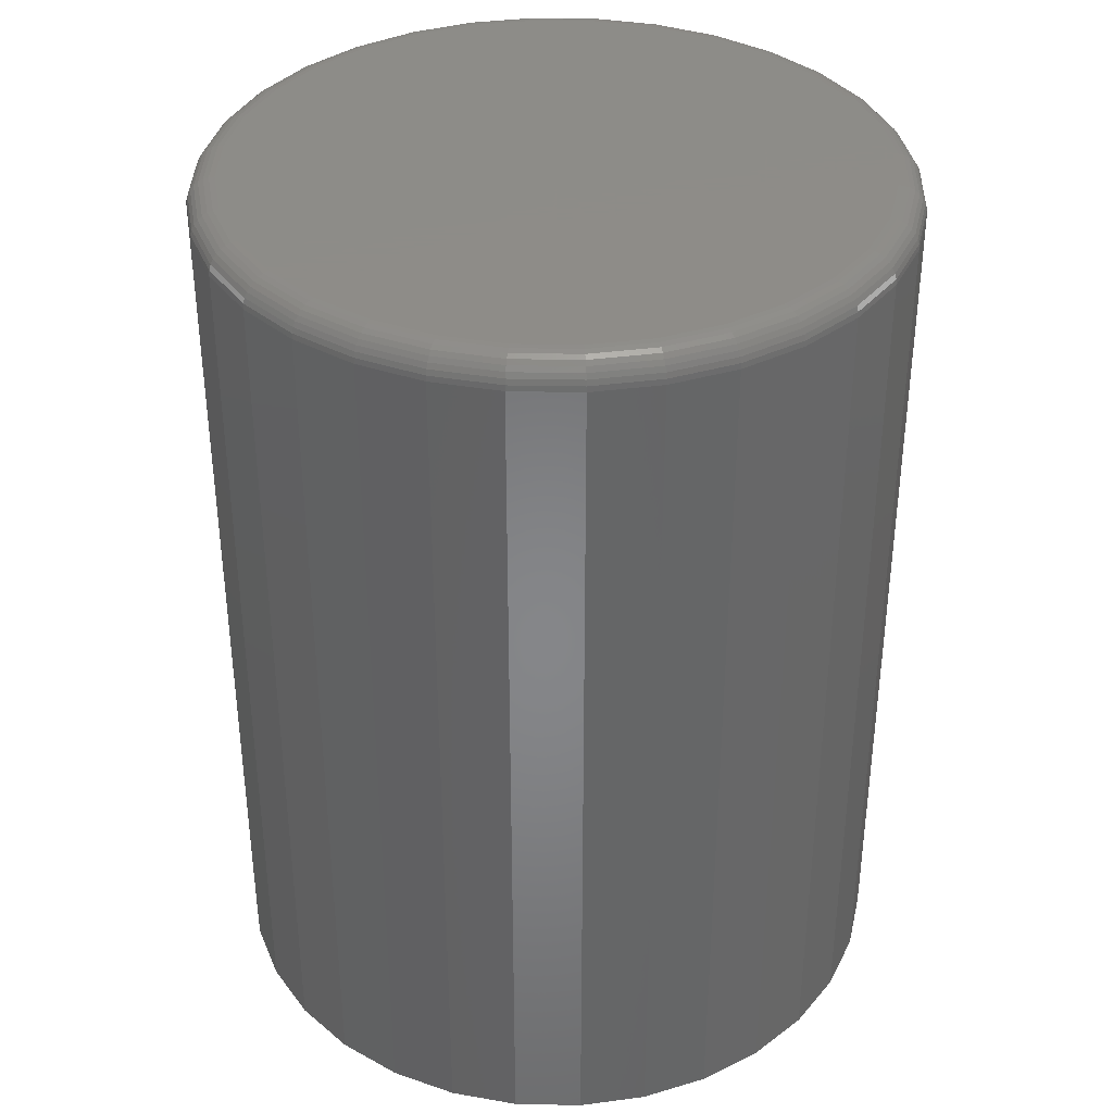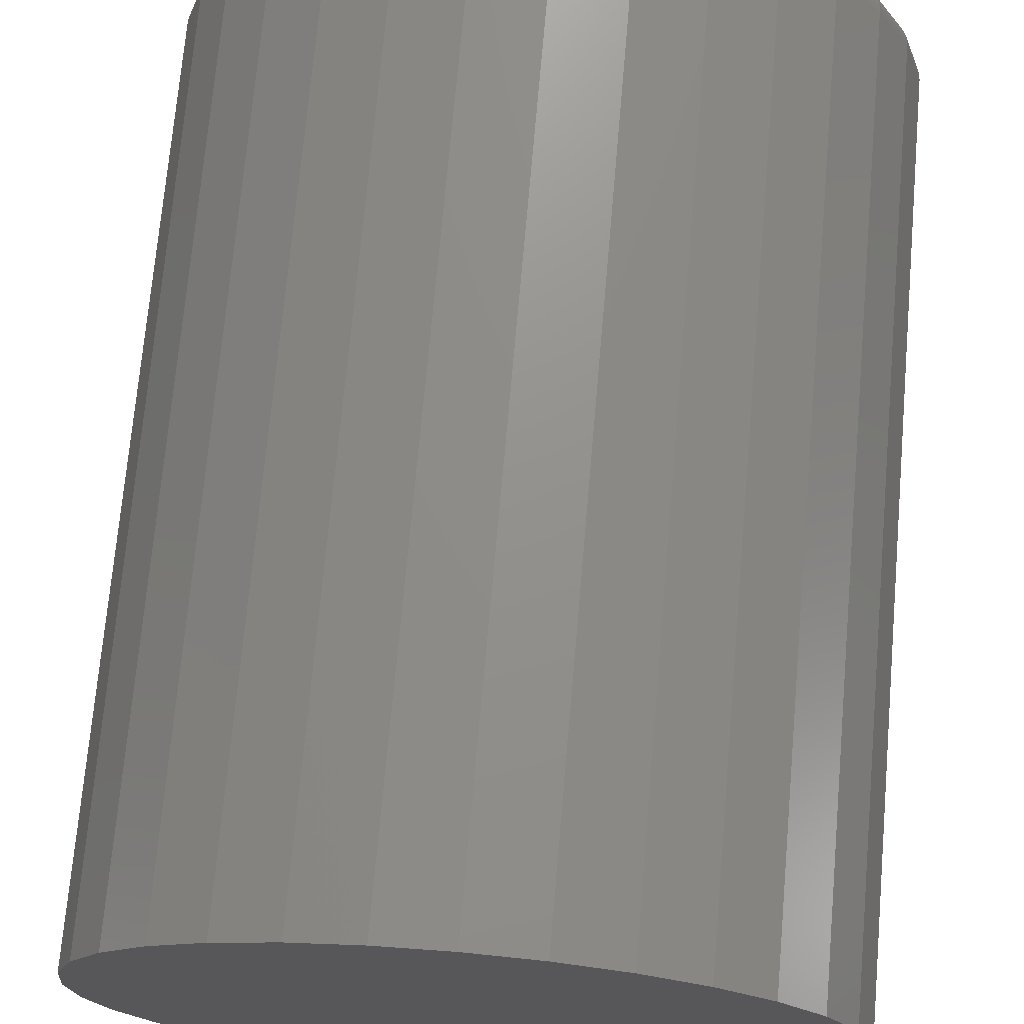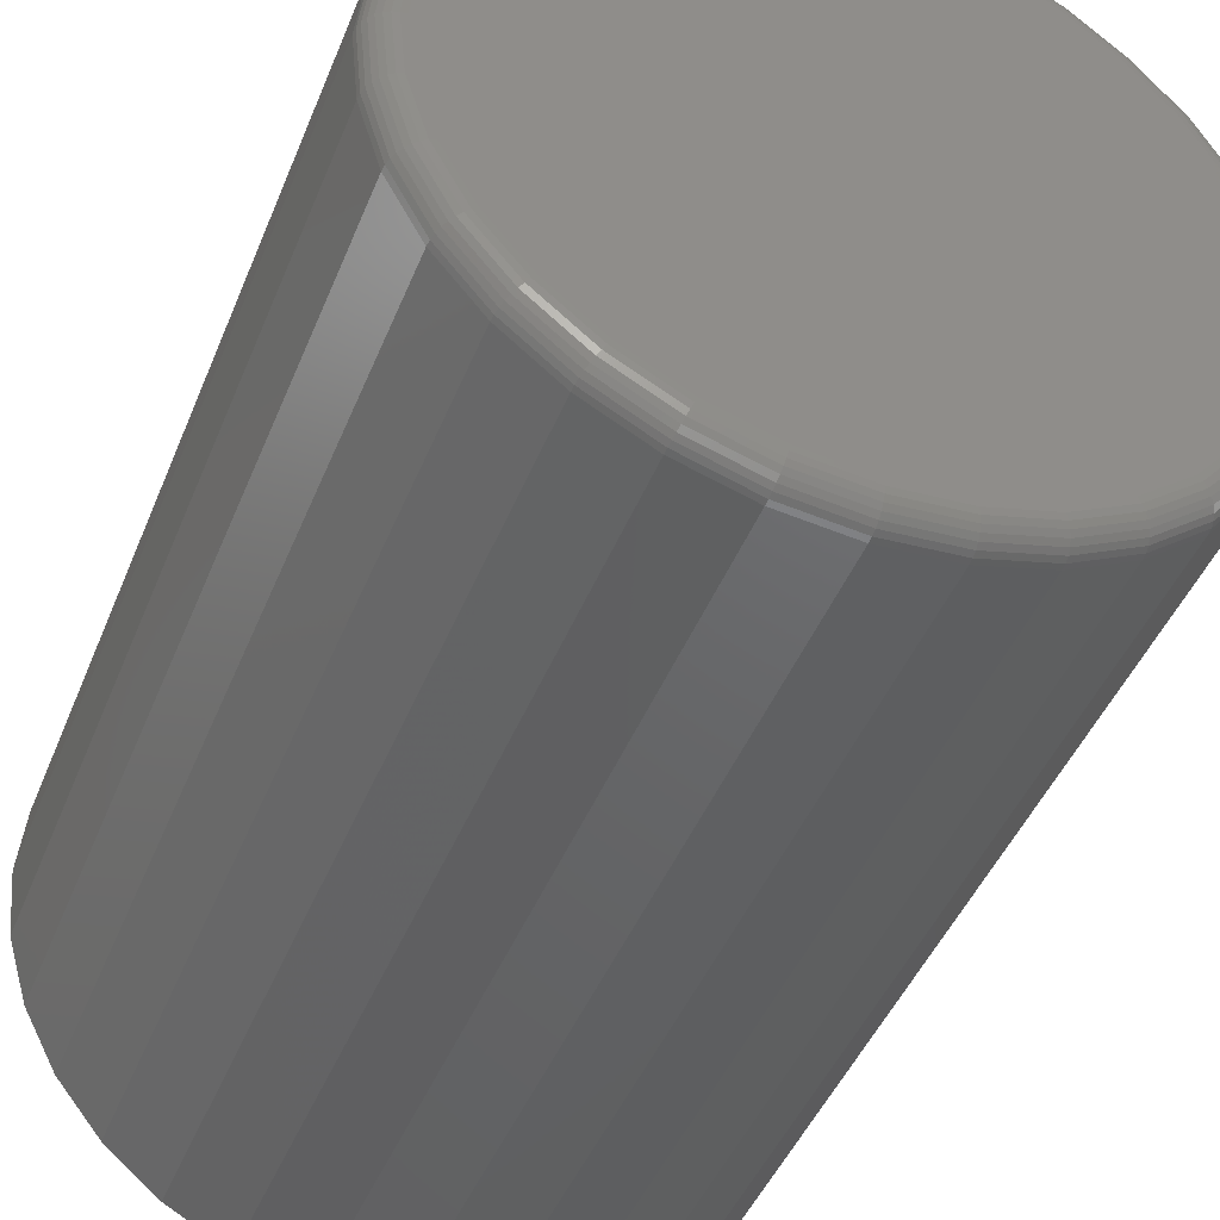
<metadata>
{"format":"stl","ext":"stl","renderer":"f3d","projection":"perspective","resolution":1024,"background":"white","views":[{"elev":36.8,"azim":-105.4,"up":"+Z"},{"elev":71.8,"azim":-175.0,"up":"+Y"},{"elev":-45.3,"azim":-21.3,"up":"+Y"}]}
</metadata>
<code>
# stl→obj: 320 verts, 636 faces
v -0.03194 0.1705 0.5
v 0.03589 0.1705 0.5
v 0.001974 0.1738 0.5
v -0.06456 0.1606 0.5
v 0.0685 0.1606 0.5
v 0.0685 -0.1606 0.5
v -0.03194 -0.1705 0.5
v 0.03589 -0.1705 0.5
v 0.001974 -0.1738 0.5
v 0.09856 0.1445 0.5
v -0.09461 0.1445 0.5
v 0.1249 0.1229 0.5
v -0.121 0.1229 0.5
v 0.1465 0.09659 0.5
v -0.1426 0.09659 0.5
v 0.1626 0.06653 0.5
v -0.1586 0.06653 0.5
v 0.1725 0.03392 0.5
v -0.1685 0.03392 0.5
v 0.1758 1.019e-16 0.5
v -0.1719 -1.43e-16 0.5
v 0.1725 -0.03392 0.5
v -0.1685 -0.03392 0.5
v 0.1626 -0.06653 0.5
v -0.1586 -0.06653 0.5
v 0.1465 -0.09659 0.5
v -0.1426 -0.09659 0.5
v 0.1249 -0.1229 0.5
v -0.121 -0.1229 0.5
v 0.09856 -0.1445 0.5
v -0.09461 -0.1445 0.5
v -0.06456 -0.1606 0.5
v 0.1914 0 0
v 0.1914 -2.147e-16 0.4844
v 0.1878 -0.03696 0
v 0.1878 -0.03696 0.4844
v 0.177 -0.07251 0
v 0.177 -0.07251 0.4844
v 0.1595 -0.1053 0
v 0.1595 -0.1053 0.4844
v 0.136 -0.134 0
v 0.136 -0.134 0.4844
v 0.1072 -0.1575 0
v 0.1072 -0.1575 0.4844
v 0.07448 -0.1751 0
v 0.07448 -0.1751 0.4844
v 0.03894 -0.1858 0
v 0.03894 -0.1858 0.4844
v 0.001974 -0.1895 0
v 0.001974 -0.1895 0.4844
v -0.03499 -0.1858 0
v -0.03499 -0.1858 0.4844
v -0.07053 -0.1751 0
v -0.07053 -0.1751 0.4844
v -0.1033 -0.1575 0
v -0.1033 -0.1575 0.4844
v -0.132 -0.134 0
v -0.132 -0.134 0.4844
v -0.1556 -0.1053 0
v -0.1556 -0.1053 0.4844
v -0.1731 -0.07251 0
v -0.1731 -0.07251 0.4844
v -0.1839 -0.03696 0
v -0.1839 -0.03696 0.4844
v -0.1875 2.32e-17 0
v -0.1875 2.32e-17 0.4844
v -0.1839 0.03696 0
v -0.1839 0.03696 0.4844
v -0.1731 0.07251 0
v -0.1731 0.07251 0.4844
v -0.1556 0.1053 0
v -0.1556 0.1053 0.4844
v -0.132 0.134 0
v -0.132 0.134 0.4844
v -0.1033 0.1575 0
v -0.1033 0.1575 0.4844
v -0.07053 0.1751 0
v -0.07053 0.1751 0.4844
v -0.03499 0.1858 0
v -0.03499 0.1858 0.4844
v 0.001974 0.1895 0
v 0.001974 0.1895 0.4844
v 0.03894 0.1858 0
v 0.03894 0.1858 0.4844
v 0.07448 0.1751 0
v 0.07448 0.1751 0.4844
v 0.1072 0.1575 0
v 0.1072 0.1575 0.4844
v 0.136 0.134 0
v 0.136 0.134 0.4844
v 0.1595 0.1053 0
v 0.1595 0.1053 0.4844
v 0.177 0.07251 0
v 0.177 0.07251 0.4844
v 0.1878 0.03696 0
v 0.1878 0.03696 0.4844
v -0.1749 2.776e-17 0.4997
v -0.1715 0.03451 0.4997
v -0.1779 2.776e-17 0.4988
v -0.1744 0.03508 0.4988
v -0.1806 2.776e-17 0.4974
v -0.177 0.03561 0.4974
v -0.1829 2.776e-17 0.4954
v -0.1794 0.03607 0.4954
v -0.1849 2.776e-17 0.4931
v -0.1813 0.03645 0.4931
v -0.1863 1.388e-17 0.4904
v -0.1827 0.03673 0.4904
v -0.1872 1.388e-17 0.4874
v -0.1836 0.03691 0.4874
v 0.1755 0.03451 0.4997
v 0.1789 -2.637e-16 0.4997
v 0.1783 0.03508 0.4988
v 0.1818 -2.776e-16 0.4988
v 0.181 0.03561 0.4974
v 0.1845 -2.776e-16 0.4974
v 0.1833 0.03607 0.4954
v 0.1869 -2.914e-16 0.4954
v 0.1852 0.03645 0.4931
v 0.1888 -2.914e-16 0.4931
v 0.1866 0.03673 0.4904
v 0.1903 -2.776e-16 0.4904
v 0.1875 0.03691 0.4874
v 0.1911 -2.776e-16 0.4874
v 0.1654 0.0677 0.4997
v 0.1681 0.06882 0.4988
v 0.1706 0.06985 0.4974
v 0.1728 0.07076 0.4954
v 0.1746 0.0715 0.4931
v 0.1759 0.07205 0.4904
v 0.1767 0.07239 0.4874
v 0.1491 0.09828 0.4997
v 0.1515 0.09991 0.4988
v 0.1537 0.1014 0.4974
v 0.1557 0.1027 0.4954
v 0.1573 0.1038 0.4931
v 0.1585 0.1046 0.4904
v 0.1593 0.1051 0.4874
v 0.1271 0.1251 0.4997
v 0.1291 0.1272 0.4988
v 0.131 0.1291 0.4974
v 0.1327 0.1307 0.4954
v 0.1341 0.1321 0.4931
v 0.1351 0.1331 0.4904
v 0.1357 0.1338 0.4874
v 0.1003 0.1471 0.4997
v 0.1019 0.1495 0.4988
v 0.1034 0.1518 0.4974
v 0.1047 0.1537 0.4954
v 0.1058 0.1554 0.4931
v 0.1066 0.1566 0.4904
v 0.1071 0.1573 0.4874
v 0.06967 0.1634 0.4997
v 0.07079 0.1661 0.4988
v 0.07182 0.1686 0.4974
v 0.07273 0.1708 0.4954
v 0.07347 0.1726 0.4931
v 0.07403 0.174 0.4904
v 0.07437 0.1748 0.4874
v 0.03648 0.1735 0.4997
v 0.03706 0.1764 0.4988
v 0.03758 0.179 0.4974
v 0.03805 0.1813 0.4954
v 0.03842 0.1833 0.4931
v 0.03871 0.1847 0.4904
v 0.03888 0.1855 0.4874
v 0.001974 0.1769 0.4997
v 0.001974 0.1798 0.4988
v 0.001974 0.1825 0.4974
v 0.001974 0.1849 0.4954
v 0.001974 0.1868 0.4931
v 0.001974 0.1883 0.4904
v 0.001974 0.1892 0.4874
v -0.03254 0.1735 0.4997
v -0.03311 0.1764 0.4988
v -0.03364 0.179 0.4974
v -0.0341 0.1813 0.4954
v -0.03448 0.1833 0.4931
v -0.03476 0.1847 0.4904
v -0.03493 0.1855 0.4874
v -0.06572 0.1634 0.4997
v -0.06684 0.1661 0.4988
v -0.06788 0.1686 0.4974
v -0.06878 0.1708 0.4954
v -0.06953 0.1726 0.4931
v -0.07008 0.174 0.4904
v -0.07042 0.1748 0.4874
v -0.09631 0.1471 0.4997
v -0.09793 0.1495 0.4988
v -0.09943 0.1518 0.4974
v -0.1007 0.1537 0.4954
v -0.1018 0.1554 0.4931
v -0.1026 0.1566 0.4904
v -0.1031 0.1573 0.4874
v -0.1231 0.1251 0.4997
v -0.1252 0.1272 0.4988
v -0.1271 0.1291 0.4974
v -0.1288 0.1307 0.4954
v -0.1301 0.1321 0.4931
v -0.1312 0.1331 0.4904
v -0.1318 0.1338 0.4874
v -0.1451 0.09828 0.4997
v -0.1475 0.09991 0.4988
v -0.1498 0.1014 0.4974
v -0.1518 0.1027 0.4954
v -0.1534 0.1038 0.4931
v -0.1546 0.1046 0.4904
v -0.1553 0.1051 0.4874
v -0.1615 0.0677 0.4997
v -0.1642 0.06882 0.4988
v -0.1667 0.06985 0.4974
v -0.1688 0.07076 0.4954
v -0.1706 0.0715 0.4931
v -0.172 0.07205 0.4904
v -0.1728 0.07239 0.4874
v 0.1755 -0.03451 0.4997
v 0.1783 -0.03508 0.4988
v 0.181 -0.03561 0.4974
v 0.1833 -0.03607 0.4954
v 0.1852 -0.03645 0.4931
v 0.1866 -0.03673 0.4904
v 0.1875 -0.03691 0.4874
v -0.1715 -0.03451 0.4997
v -0.1744 -0.03508 0.4988
v -0.177 -0.03561 0.4974
v -0.1794 -0.03607 0.4954
v -0.1813 -0.03645 0.4931
v -0.1827 -0.03673 0.4904
v -0.1836 -0.03691 0.4874
v -0.1615 -0.0677 0.4997
v -0.1642 -0.06882 0.4988
v -0.1667 -0.06985 0.4974
v -0.1688 -0.07076 0.4954
v -0.1706 -0.0715 0.4931
v -0.172 -0.07205 0.4904
v -0.1728 -0.07239 0.4874
v -0.1451 -0.09828 0.4997
v -0.1475 -0.09991 0.4988
v -0.1498 -0.1014 0.4974
v -0.1518 -0.1027 0.4954
v -0.1534 -0.1038 0.4931
v -0.1546 -0.1046 0.4904
v -0.1553 -0.1051 0.4874
v -0.1231 -0.1251 0.4997
v -0.1252 -0.1272 0.4988
v -0.1271 -0.1291 0.4974
v -0.1288 -0.1307 0.4954
v -0.1301 -0.1321 0.4931
v -0.1312 -0.1331 0.4904
v -0.1318 -0.1338 0.4874
v -0.09631 -0.1471 0.4997
v -0.09793 -0.1495 0.4988
v -0.09943 -0.1518 0.4974
v -0.1007 -0.1537 0.4954
v -0.1018 -0.1554 0.4931
v -0.1026 -0.1566 0.4904
v -0.1031 -0.1573 0.4874
v -0.06572 -0.1634 0.4997
v -0.06684 -0.1661 0.4988
v -0.06788 -0.1686 0.4974
v -0.06878 -0.1708 0.4954
v -0.06953 -0.1726 0.4931
v -0.07008 -0.174 0.4904
v -0.07042 -0.1748 0.4874
v -0.03254 -0.1735 0.4997
v -0.03311 -0.1764 0.4988
v -0.03364 -0.179 0.4974
v -0.0341 -0.1813 0.4954
v -0.03448 -0.1833 0.4931
v -0.03476 -0.1847 0.4904
v -0.03493 -0.1855 0.4874
v 0.001974 -0.1769 0.4997
v 0.001974 -0.1798 0.4988
v 0.001974 -0.1825 0.4974
v 0.001974 -0.1849 0.4954
v 0.001974 -0.1868 0.4931
v 0.001974 -0.1883 0.4904
v 0.001974 -0.1892 0.4874
v 0.03648 -0.1735 0.4997
v 0.03706 -0.1764 0.4988
v 0.03758 -0.179 0.4974
v 0.03805 -0.1813 0.4954
v 0.03842 -0.1833 0.4931
v 0.03871 -0.1847 0.4904
v 0.03888 -0.1855 0.4874
v 0.06967 -0.1634 0.4997
v 0.07079 -0.1661 0.4988
v 0.07182 -0.1686 0.4974
v 0.07273 -0.1708 0.4954
v 0.07347 -0.1726 0.4931
v 0.07403 -0.174 0.4904
v 0.07437 -0.1748 0.4874
v 0.1003 -0.1471 0.4997
v 0.1019 -0.1495 0.4988
v 0.1034 -0.1518 0.4974
v 0.1047 -0.1537 0.4954
v 0.1058 -0.1554 0.4931
v 0.1066 -0.1566 0.4904
v 0.1071 -0.1573 0.4874
v 0.1271 -0.1251 0.4997
v 0.1291 -0.1272 0.4988
v 0.131 -0.1291 0.4974
v 0.1327 -0.1307 0.4954
v 0.1341 -0.1321 0.4931
v 0.1351 -0.1331 0.4904
v 0.1357 -0.1338 0.4874
v 0.1491 -0.09828 0.4997
v 0.1515 -0.09991 0.4988
v 0.1537 -0.1014 0.4974
v 0.1557 -0.1027 0.4954
v 0.1573 -0.1038 0.4931
v 0.1585 -0.1046 0.4904
v 0.1593 -0.1051 0.4874
v 0.1654 -0.0677 0.4997
v 0.1681 -0.06882 0.4988
v 0.1706 -0.06985 0.4974
v 0.1728 -0.07076 0.4954
v 0.1746 -0.0715 0.4931
v 0.1759 -0.07205 0.4904
v 0.1767 -0.07239 0.4874
f 1 2 3
f 2 1 4
f 2 4 5
f 6 7 8
f 8 7 9
f 5 4 10
f 10 4 11
f 10 11 12
f 12 11 13
f 12 13 14
f 14 13 15
f 14 15 16
f 16 15 17
f 16 17 18
f 18 17 19
f 18 19 20
f 20 19 21
f 20 21 22
f 22 21 23
f 22 23 24
f 24 23 25
f 24 25 26
f 26 25 27
f 26 27 28
f 28 27 29
f 28 29 30
f 30 29 31
f 30 31 6
f 6 31 32
f 6 32 7
f 33 34 35
f 35 34 36
f 35 36 37
f 37 36 38
f 37 38 39
f 39 38 40
f 39 40 41
f 41 40 42
f 41 42 43
f 43 42 44
f 43 44 45
f 45 44 46
f 45 46 47
f 47 46 48
f 47 48 49
f 49 48 50
f 49 50 51
f 51 50 52
f 51 52 53
f 53 52 54
f 53 54 55
f 55 54 56
f 55 56 57
f 57 56 58
f 57 58 59
f 59 58 60
f 59 60 61
f 61 60 62
f 61 62 63
f 63 62 64
f 63 64 65
f 65 64 66
f 65 66 67
f 67 66 68
f 67 68 69
f 69 68 70
f 69 70 71
f 71 70 72
f 71 72 73
f 73 72 74
f 73 74 75
f 75 74 76
f 75 76 77
f 77 76 78
f 77 78 79
f 79 78 80
f 79 80 81
f 81 80 82
f 81 82 83
f 83 82 84
f 83 84 85
f 85 84 86
f 85 86 87
f 87 86 88
f 87 88 89
f 89 88 90
f 89 90 91
f 91 90 92
f 91 92 93
f 93 92 94
f 93 94 95
f 95 94 96
f 95 96 33
f 33 96 34
f 21 19 97
f 97 19 98
f 97 98 99
f 99 98 100
f 99 100 101
f 101 100 102
f 101 102 103
f 103 102 104
f 103 104 105
f 105 104 106
f 105 106 107
f 107 106 108
f 107 108 109
f 109 108 110
f 109 110 66
f 66 110 68
f 18 20 111
f 111 20 112
f 111 112 113
f 113 112 114
f 113 114 115
f 115 114 116
f 115 116 117
f 117 116 118
f 117 118 119
f 119 118 120
f 119 120 121
f 121 120 122
f 121 122 123
f 123 122 124
f 123 124 96
f 96 124 34
f 16 18 125
f 125 18 111
f 125 111 126
f 126 111 113
f 126 113 127
f 127 113 115
f 127 115 128
f 128 115 117
f 128 117 129
f 129 117 119
f 129 119 130
f 130 119 121
f 130 121 131
f 131 121 123
f 131 123 94
f 94 123 96
f 14 16 132
f 132 16 125
f 132 125 133
f 133 125 126
f 133 126 134
f 134 126 127
f 134 127 135
f 135 127 128
f 135 128 136
f 136 128 129
f 136 129 137
f 137 129 130
f 137 130 138
f 138 130 131
f 138 131 92
f 92 131 94
f 12 14 139
f 139 14 132
f 139 132 140
f 140 132 133
f 140 133 141
f 141 133 134
f 141 134 142
f 142 134 135
f 142 135 143
f 143 135 136
f 143 136 144
f 144 136 137
f 144 137 145
f 145 137 138
f 145 138 90
f 90 138 92
f 10 12 146
f 146 12 139
f 146 139 147
f 147 139 140
f 147 140 148
f 148 140 141
f 148 141 149
f 149 141 142
f 149 142 150
f 150 142 143
f 150 143 151
f 151 143 144
f 151 144 152
f 152 144 145
f 152 145 88
f 88 145 90
f 5 10 153
f 153 10 146
f 153 146 154
f 154 146 147
f 154 147 155
f 155 147 148
f 155 148 156
f 156 148 149
f 156 149 157
f 157 149 150
f 157 150 158
f 158 150 151
f 158 151 159
f 159 151 152
f 159 152 86
f 86 152 88
f 2 5 160
f 160 5 153
f 160 153 161
f 161 153 154
f 161 154 162
f 162 154 155
f 162 155 163
f 163 155 156
f 163 156 164
f 164 156 157
f 164 157 165
f 165 157 158
f 165 158 166
f 166 158 159
f 166 159 84
f 84 159 86
f 3 2 167
f 167 2 160
f 167 160 168
f 168 160 161
f 168 161 169
f 169 161 162
f 169 162 170
f 170 162 163
f 170 163 171
f 171 163 164
f 171 164 172
f 172 164 165
f 172 165 173
f 173 165 166
f 173 166 82
f 82 166 84
f 1 3 174
f 174 3 167
f 174 167 175
f 175 167 168
f 175 168 176
f 176 168 169
f 176 169 177
f 177 169 170
f 177 170 178
f 178 170 171
f 178 171 179
f 179 171 172
f 179 172 180
f 180 172 173
f 180 173 80
f 80 173 82
f 4 1 181
f 181 1 174
f 181 174 182
f 182 174 175
f 182 175 183
f 183 175 176
f 183 176 184
f 184 176 177
f 184 177 185
f 185 177 178
f 185 178 186
f 186 178 179
f 186 179 187
f 187 179 180
f 187 180 78
f 78 180 80
f 11 4 188
f 188 4 181
f 188 181 189
f 189 181 182
f 189 182 190
f 190 182 183
f 190 183 191
f 191 183 184
f 191 184 192
f 192 184 185
f 192 185 193
f 193 185 186
f 193 186 194
f 194 186 187
f 194 187 76
f 76 187 78
f 13 11 195
f 195 11 188
f 195 188 196
f 196 188 189
f 196 189 197
f 197 189 190
f 197 190 198
f 198 190 191
f 198 191 199
f 199 191 192
f 199 192 200
f 200 192 193
f 200 193 201
f 201 193 194
f 201 194 74
f 74 194 76
f 15 13 202
f 202 13 195
f 202 195 203
f 203 195 196
f 203 196 204
f 204 196 197
f 204 197 205
f 205 197 198
f 205 198 206
f 206 198 199
f 206 199 207
f 207 199 200
f 207 200 208
f 208 200 201
f 208 201 72
f 72 201 74
f 17 15 209
f 209 15 202
f 209 202 210
f 210 202 203
f 210 203 211
f 211 203 204
f 211 204 212
f 212 204 205
f 212 205 213
f 213 205 206
f 213 206 214
f 214 206 207
f 214 207 215
f 215 207 208
f 215 208 70
f 70 208 72
f 19 17 98
f 98 17 209
f 98 209 100
f 100 209 210
f 100 210 102
f 102 210 211
f 102 211 104
f 104 211 212
f 104 212 106
f 106 212 213
f 106 213 108
f 108 213 214
f 108 214 110
f 110 214 215
f 110 215 68
f 68 215 70
f 20 22 112
f 112 22 216
f 112 216 114
f 114 216 217
f 114 217 116
f 116 217 218
f 116 218 118
f 118 218 219
f 118 219 120
f 120 219 220
f 120 220 122
f 122 220 221
f 122 221 124
f 124 221 222
f 124 222 34
f 34 222 36
f 23 21 223
f 223 21 97
f 223 97 224
f 224 97 99
f 224 99 225
f 225 99 101
f 225 101 226
f 226 101 103
f 226 103 227
f 227 103 105
f 227 105 228
f 228 105 107
f 228 107 229
f 229 107 109
f 229 109 64
f 64 109 66
f 25 23 230
f 230 23 223
f 230 223 231
f 231 223 224
f 231 224 232
f 232 224 225
f 232 225 233
f 233 225 226
f 233 226 234
f 234 226 227
f 234 227 235
f 235 227 228
f 235 228 236
f 236 228 229
f 236 229 62
f 62 229 64
f 27 25 237
f 237 25 230
f 237 230 238
f 238 230 231
f 238 231 239
f 239 231 232
f 239 232 240
f 240 232 233
f 240 233 241
f 241 233 234
f 241 234 242
f 242 234 235
f 242 235 243
f 243 235 236
f 243 236 60
f 60 236 62
f 29 27 244
f 244 27 237
f 244 237 245
f 245 237 238
f 245 238 246
f 246 238 239
f 246 239 247
f 247 239 240
f 247 240 248
f 248 240 241
f 248 241 249
f 249 241 242
f 249 242 250
f 250 242 243
f 250 243 58
f 58 243 60
f 31 29 251
f 251 29 244
f 251 244 252
f 252 244 245
f 252 245 253
f 253 245 246
f 253 246 254
f 254 246 247
f 254 247 255
f 255 247 248
f 255 248 256
f 256 248 249
f 256 249 257
f 257 249 250
f 257 250 56
f 56 250 58
f 32 31 258
f 258 31 251
f 258 251 259
f 259 251 252
f 259 252 260
f 260 252 253
f 260 253 261
f 261 253 254
f 261 254 262
f 262 254 255
f 262 255 263
f 263 255 256
f 263 256 264
f 264 256 257
f 264 257 54
f 54 257 56
f 7 32 265
f 265 32 258
f 265 258 266
f 266 258 259
f 266 259 267
f 267 259 260
f 267 260 268
f 268 260 261
f 268 261 269
f 269 261 262
f 269 262 270
f 270 262 263
f 270 263 271
f 271 263 264
f 271 264 52
f 52 264 54
f 9 7 272
f 272 7 265
f 272 265 273
f 273 265 266
f 273 266 274
f 274 266 267
f 274 267 275
f 275 267 268
f 275 268 276
f 276 268 269
f 276 269 277
f 277 269 270
f 277 270 278
f 278 270 271
f 278 271 50
f 50 271 52
f 8 9 279
f 279 9 272
f 279 272 280
f 280 272 273
f 280 273 281
f 281 273 274
f 281 274 282
f 282 274 275
f 282 275 283
f 283 275 276
f 283 276 284
f 284 276 277
f 284 277 285
f 285 277 278
f 285 278 48
f 48 278 50
f 6 8 286
f 286 8 279
f 286 279 287
f 287 279 280
f 287 280 288
f 288 280 281
f 288 281 289
f 289 281 282
f 289 282 290
f 290 282 283
f 290 283 291
f 291 283 284
f 291 284 292
f 292 284 285
f 292 285 46
f 46 285 48
f 30 6 293
f 293 6 286
f 293 286 294
f 294 286 287
f 294 287 295
f 295 287 288
f 295 288 296
f 296 288 289
f 296 289 297
f 297 289 290
f 297 290 298
f 298 290 291
f 298 291 299
f 299 291 292
f 299 292 44
f 44 292 46
f 28 30 300
f 300 30 293
f 300 293 301
f 301 293 294
f 301 294 302
f 302 294 295
f 302 295 303
f 303 295 296
f 303 296 304
f 304 296 297
f 304 297 305
f 305 297 298
f 305 298 306
f 306 298 299
f 306 299 42
f 42 299 44
f 26 28 307
f 307 28 300
f 307 300 308
f 308 300 301
f 308 301 309
f 309 301 302
f 309 302 310
f 310 302 303
f 310 303 311
f 311 303 304
f 311 304 312
f 312 304 305
f 312 305 313
f 313 305 306
f 313 306 40
f 40 306 42
f 24 26 314
f 314 26 307
f 314 307 315
f 315 307 308
f 315 308 316
f 316 308 309
f 316 309 317
f 317 309 310
f 317 310 318
f 318 310 311
f 318 311 319
f 319 311 312
f 319 312 320
f 320 312 313
f 320 313 38
f 38 313 40
f 22 24 216
f 216 24 314
f 216 314 217
f 217 314 315
f 217 315 218
f 218 315 316
f 218 316 219
f 219 316 317
f 219 317 220
f 220 317 318
f 220 318 221
f 221 318 319
f 221 319 222
f 222 319 320
f 222 320 36
f 36 320 38
f 81 83 79
f 77 79 83
f 85 77 83
f 47 51 45
f 49 51 47
f 51 53 45
f 45 53 55
f 45 55 43
f 43 55 57
f 43 57 41
f 41 57 59
f 41 59 39
f 39 59 61
f 39 61 37
f 37 61 63
f 37 63 35
f 35 63 65
f 35 65 33
f 33 65 67
f 33 67 95
f 95 67 69
f 95 69 93
f 93 69 71
f 93 71 91
f 91 71 73
f 91 73 89
f 89 73 75
f 89 75 87
f 87 75 77
f 87 77 85

</code>
